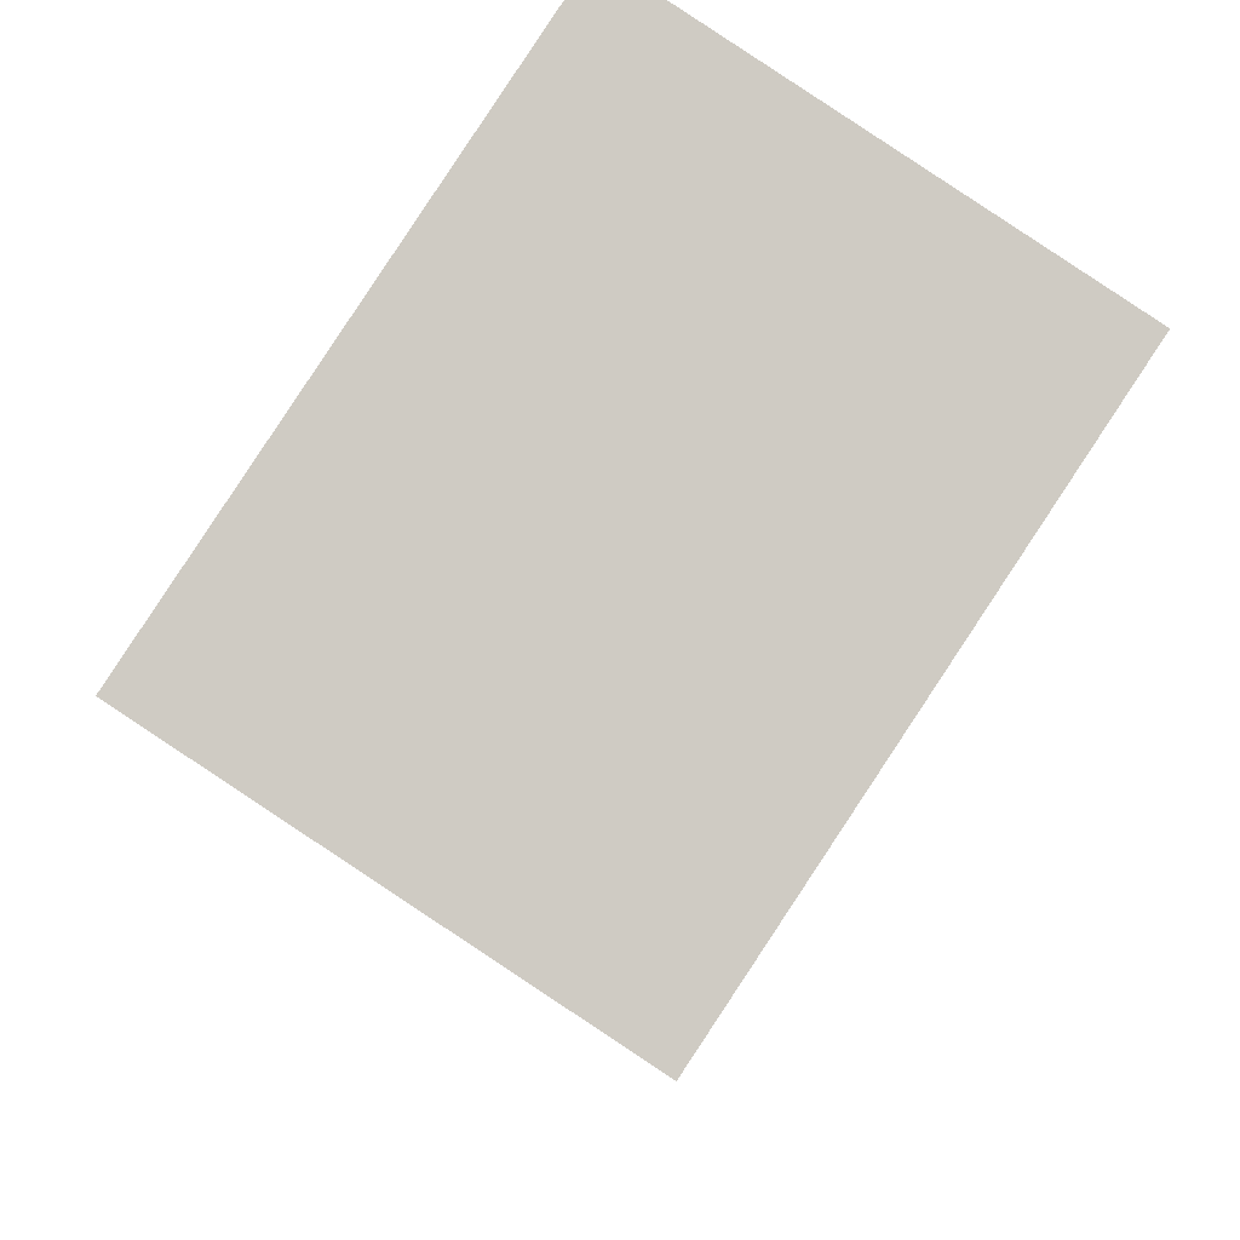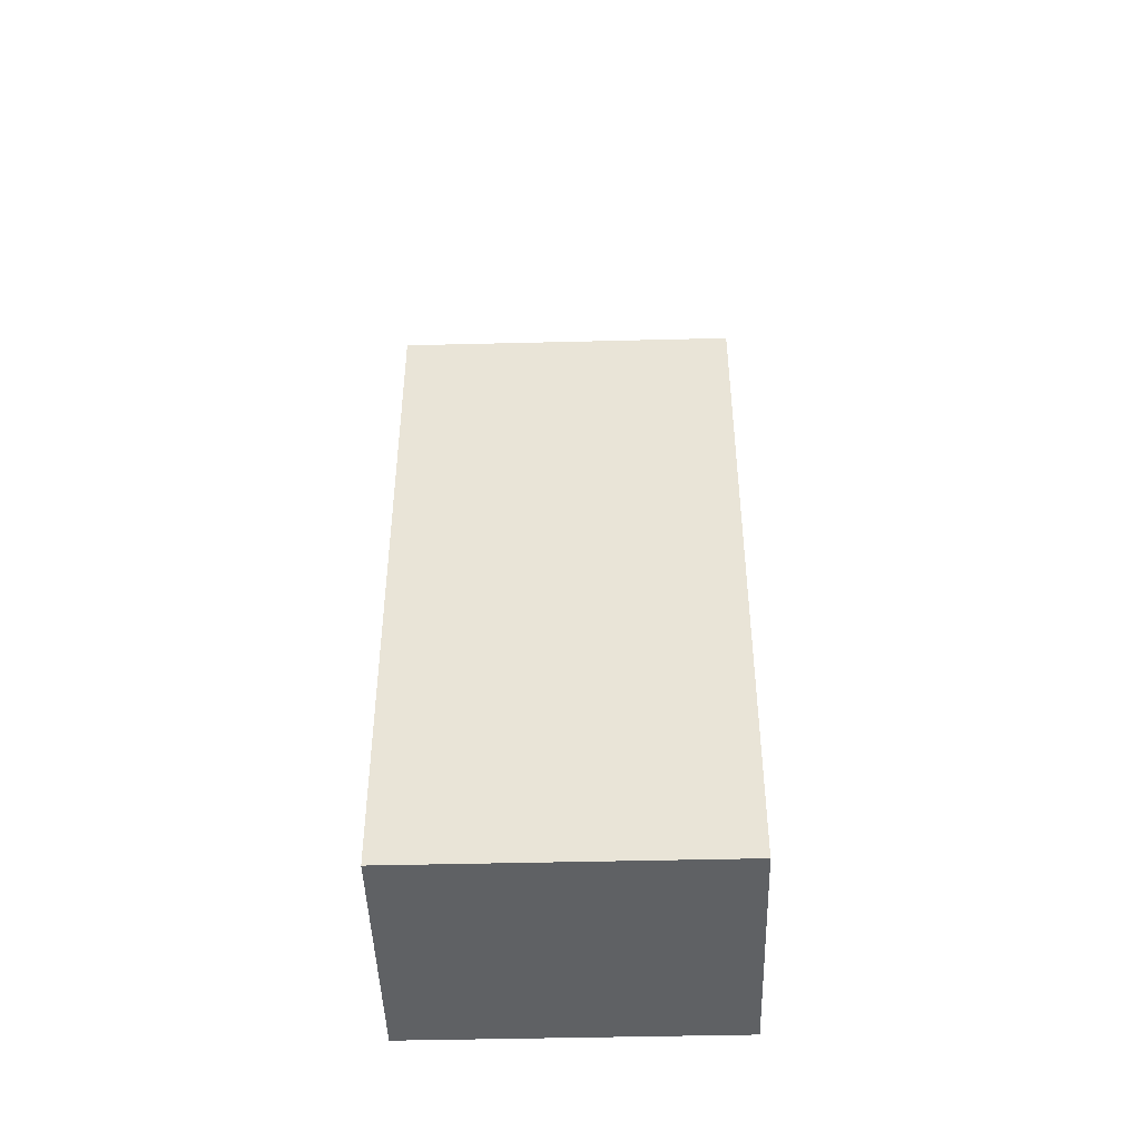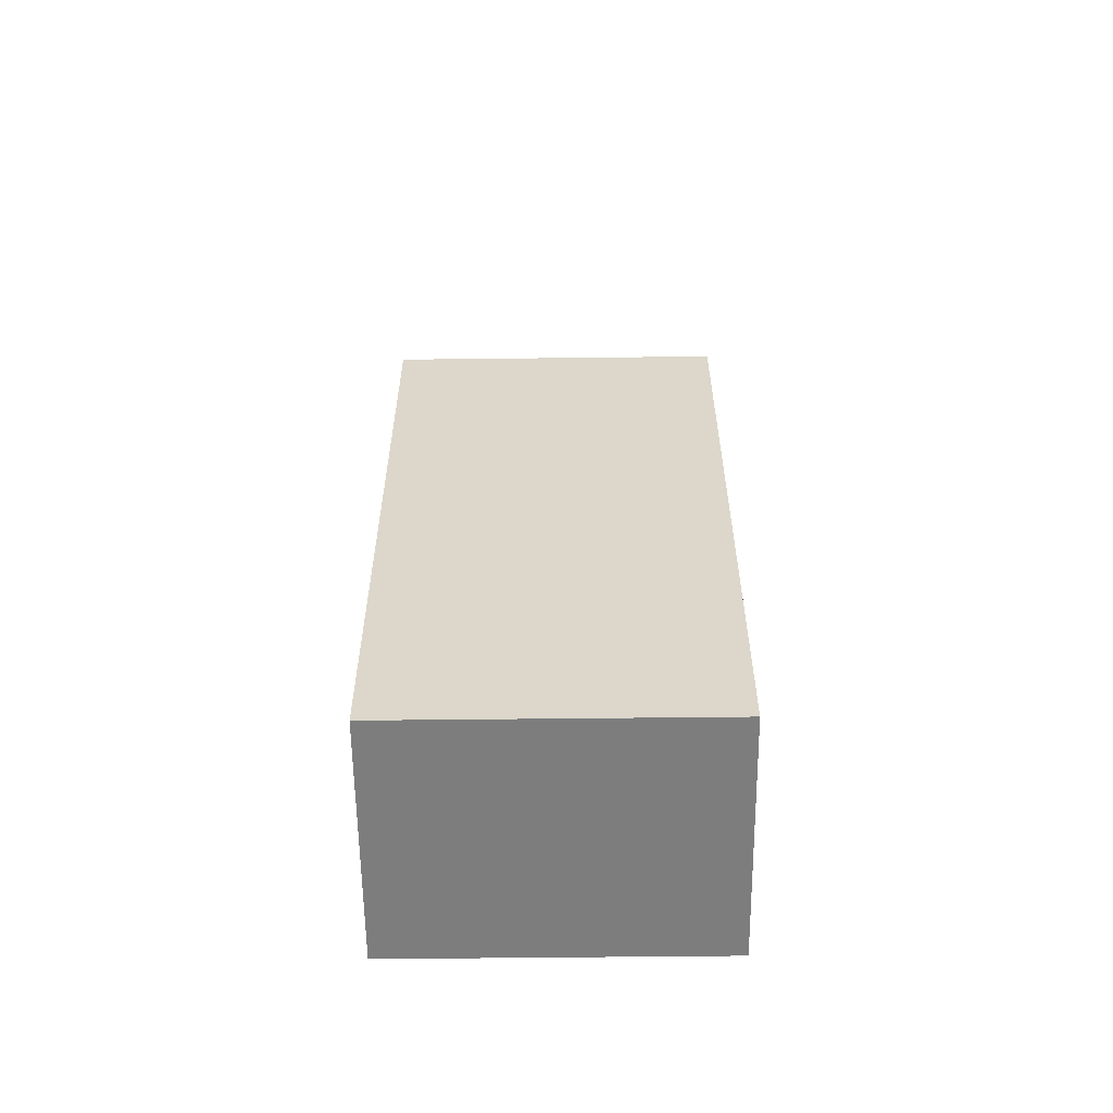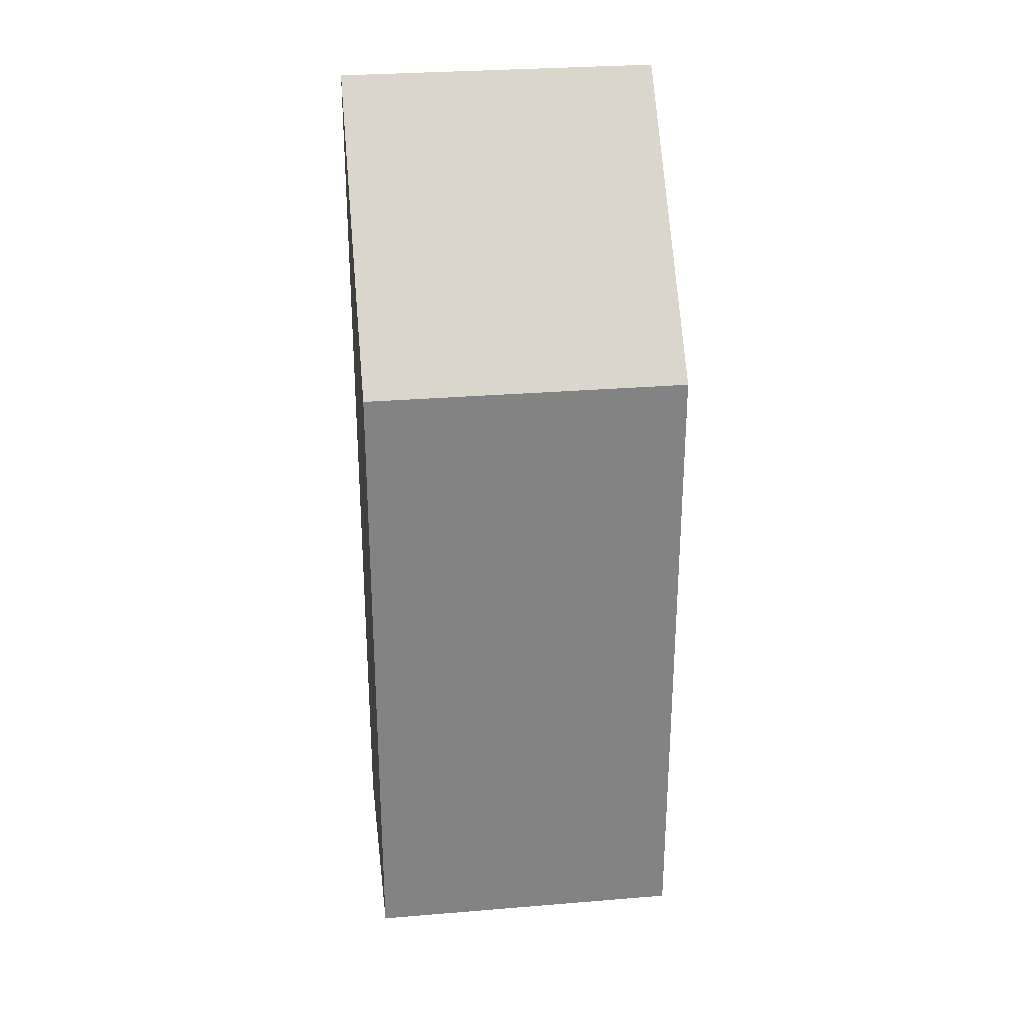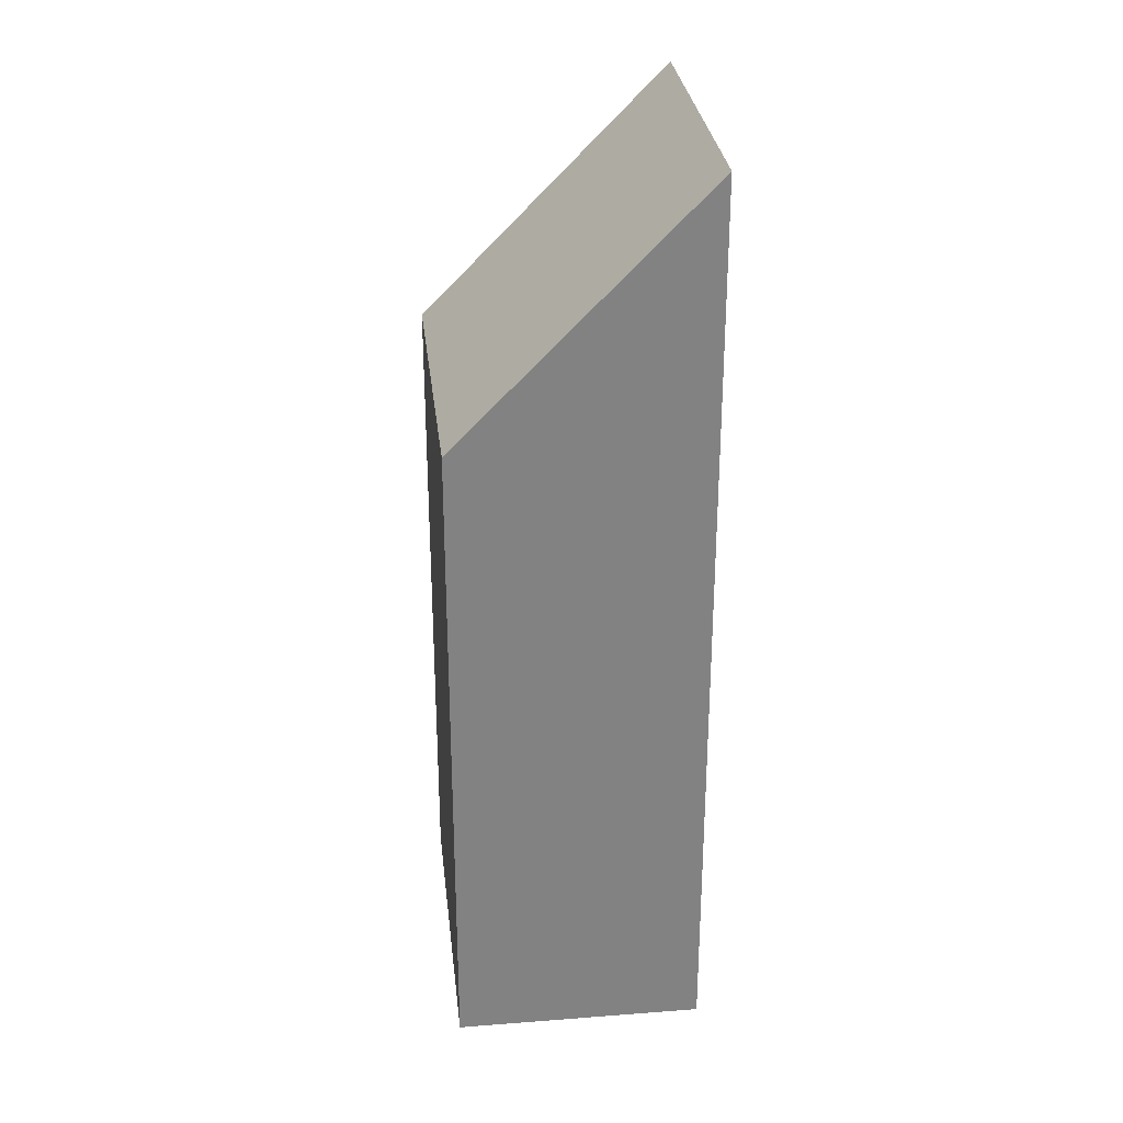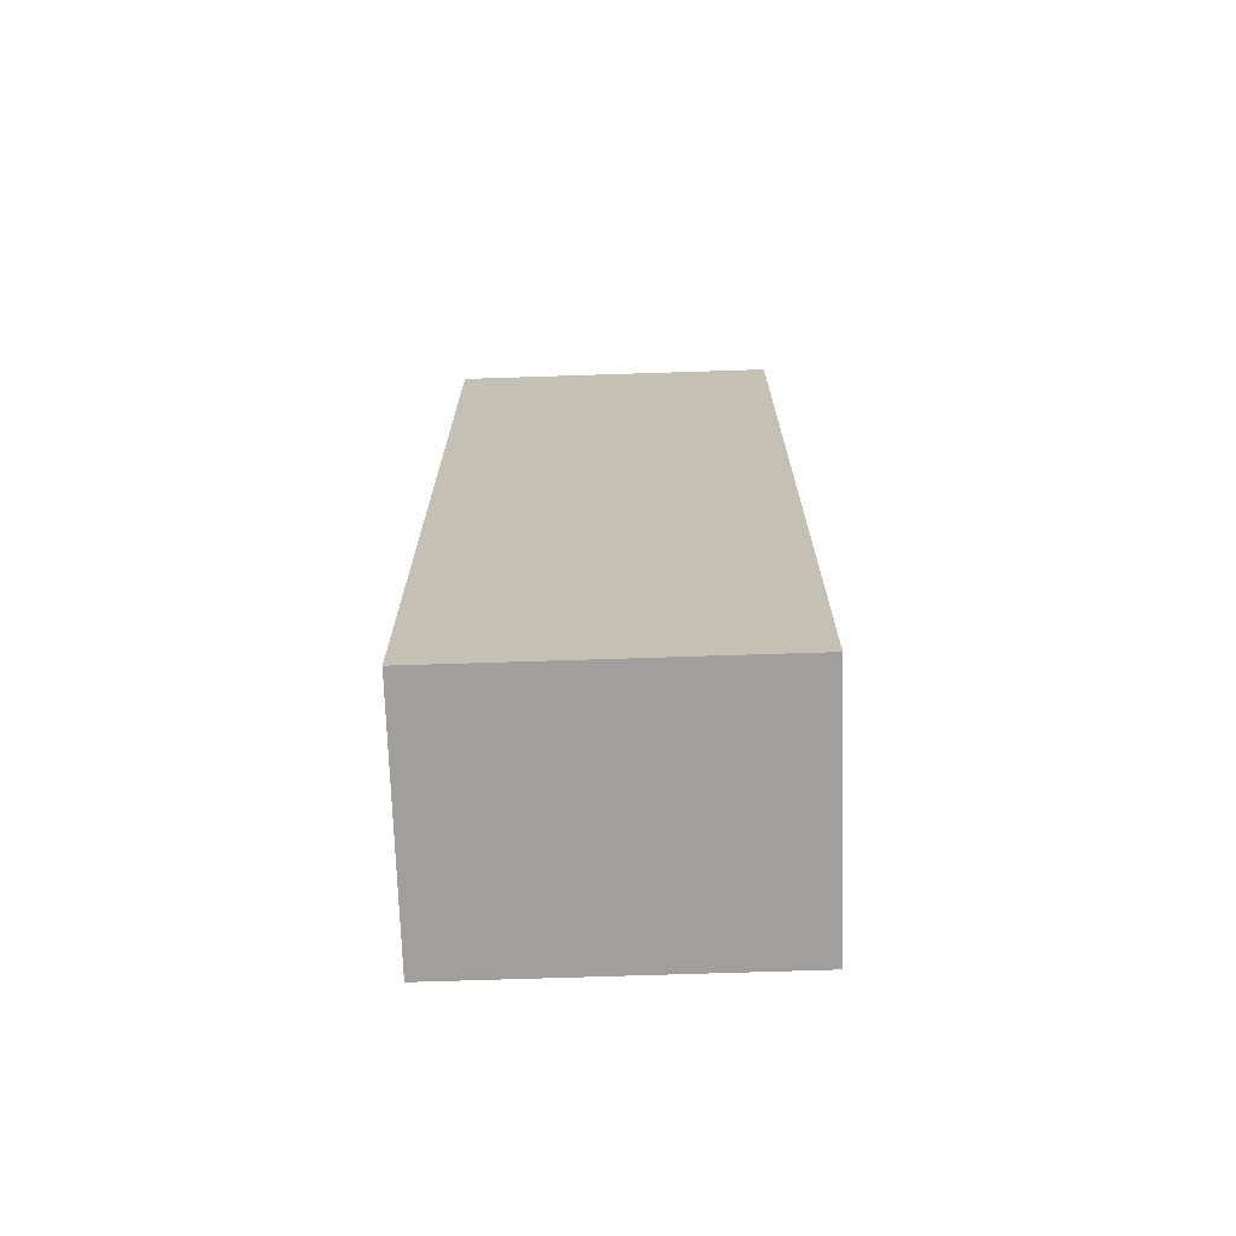
<metadata>
{"format":"obj","ext":"obj","renderer":"f3d","projection":"perspective","resolution":1024,"background":"white","views":[{"elev":-4.9,"azim":-0.7,"up":"+Z"},{"elev":-45.6,"azim":125.1,"up":"+Y"},{"elev":-59.1,"azim":124.1,"up":"+Y"},{"elev":29.4,"azim":116.5,"up":"+Y"},{"elev":29.6,"azim":-153.0,"up":"+Y"},{"elev":-71.3,"azim":-54.7,"up":"+Y"}]}
</metadata>
<code>
v  0 18.52 1.134e-15
v  7.823 13.4 2.7
v  4.205 13.4 -2.778
v  3.618 18.52 5.478
v  7.823 -1.653e-16 2.7
v  4.205 1.701e-16 -2.778
v  0 0 0
v  3.618 -3.354e-16 5.478
g defaultobject
f 1 2 3
f 2 1 4
f 5 3 2
f 3 5 6
f 3 7 1
f 7 3 6
f 7 4 1
f 4 7 8
f 8 2 4
f 2 8 5
f 5 7 6
f 7 5 8

</code>
